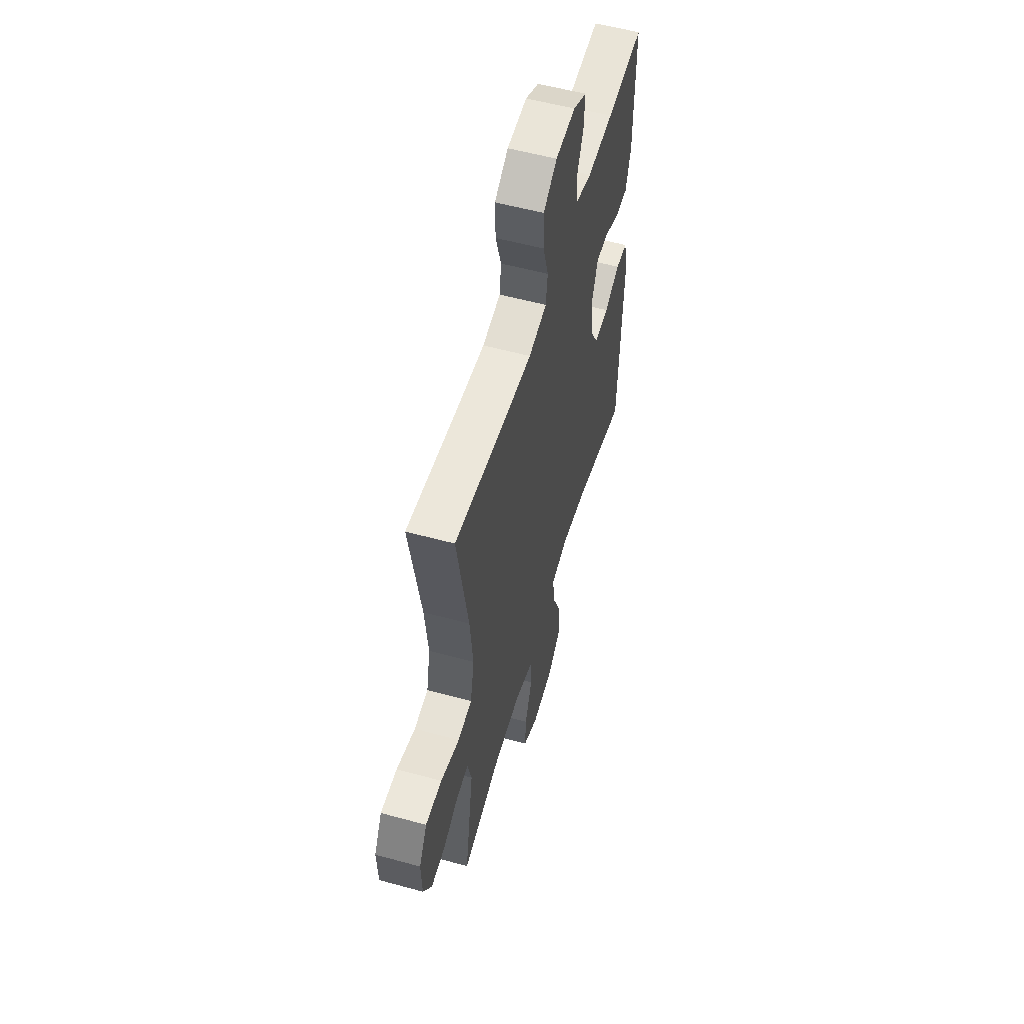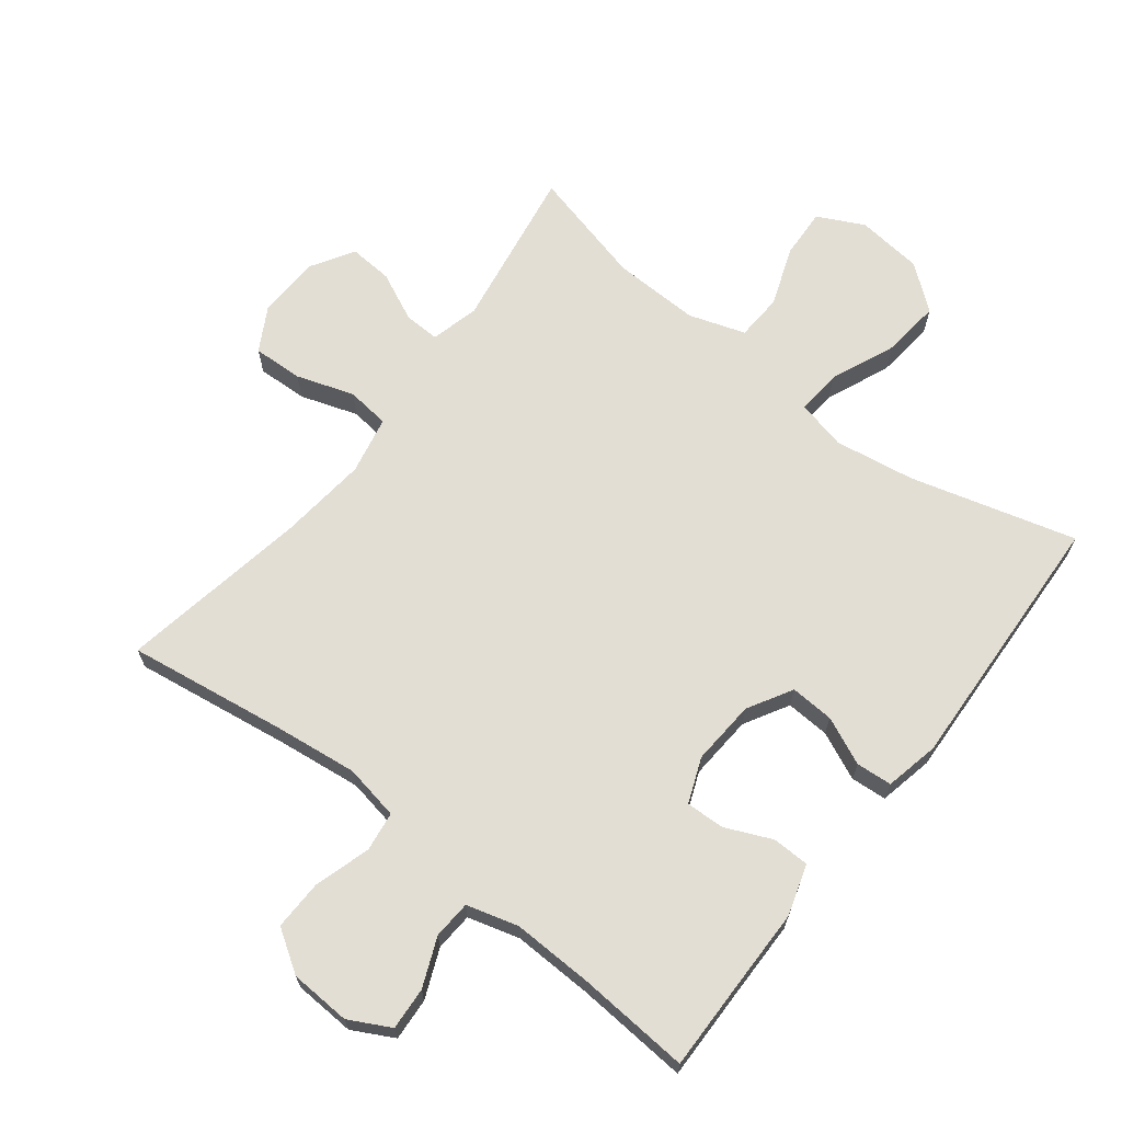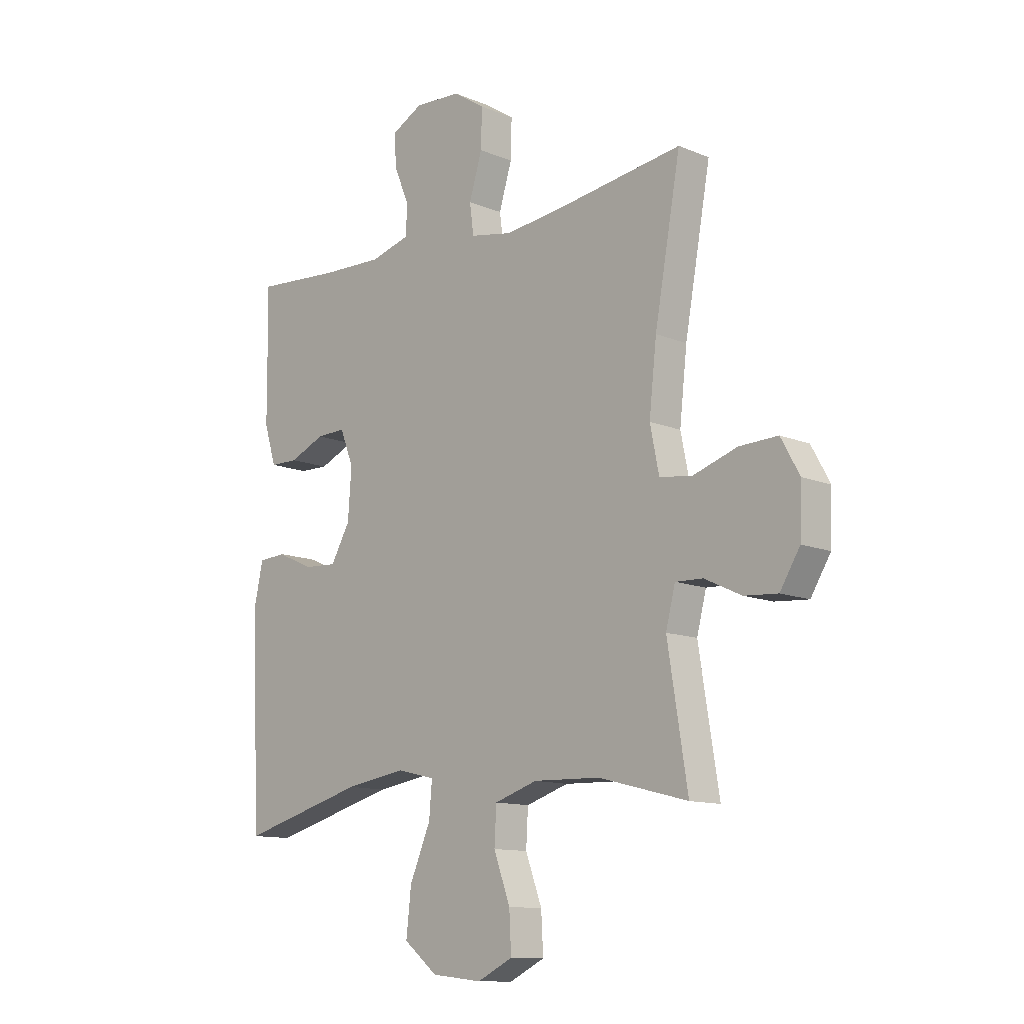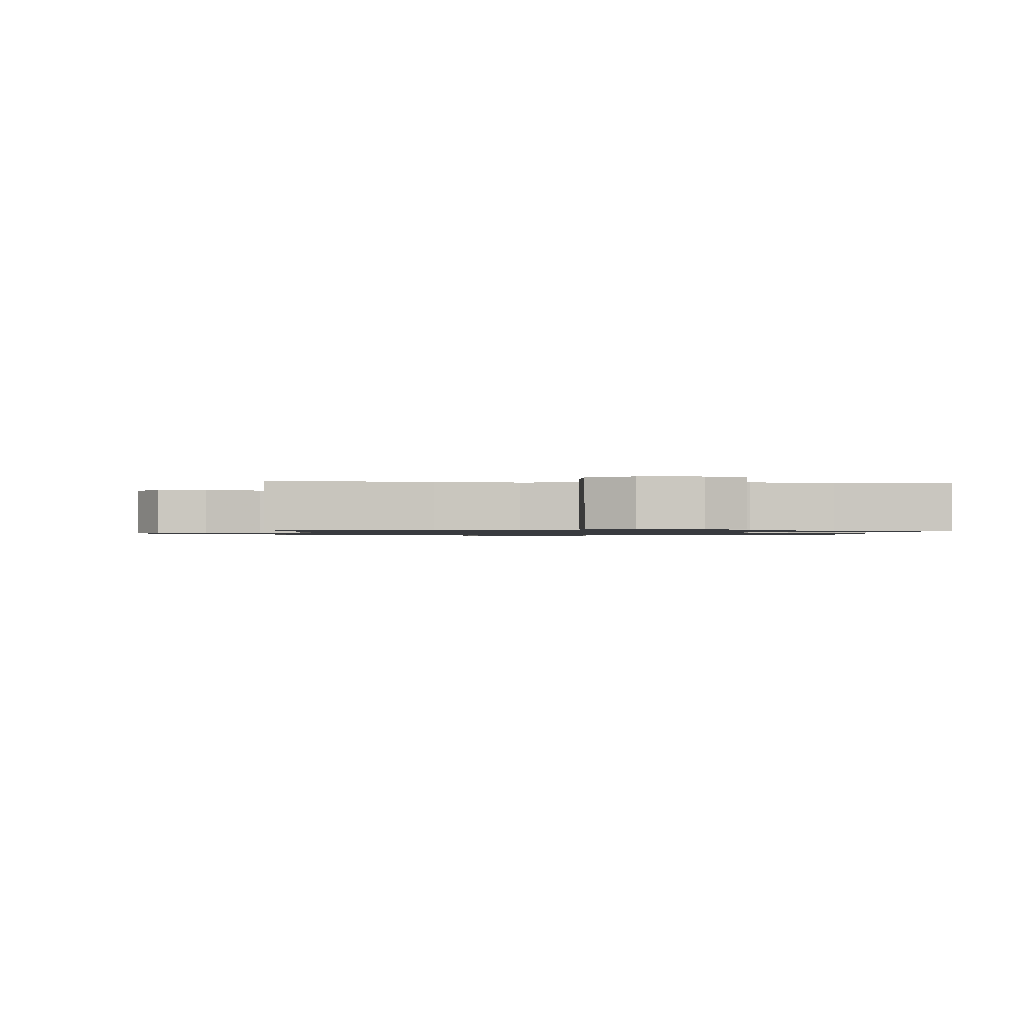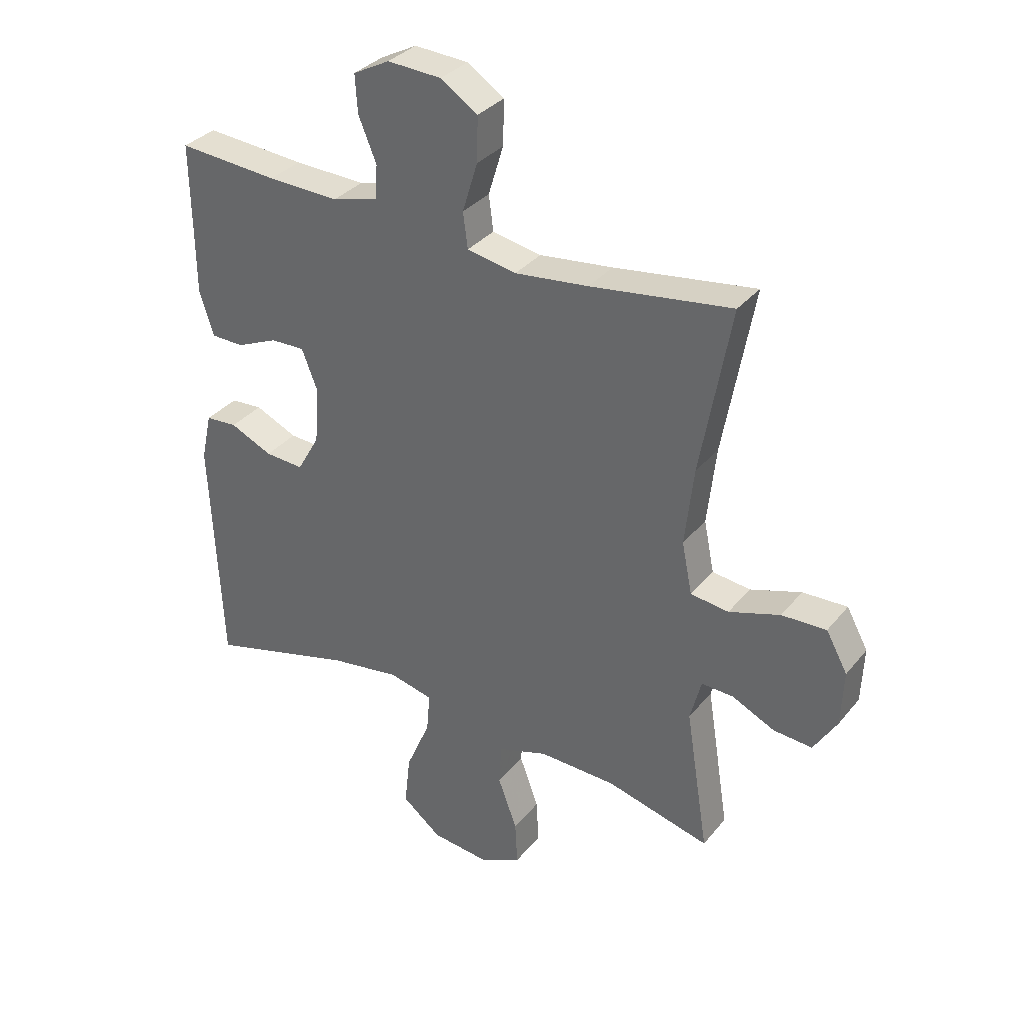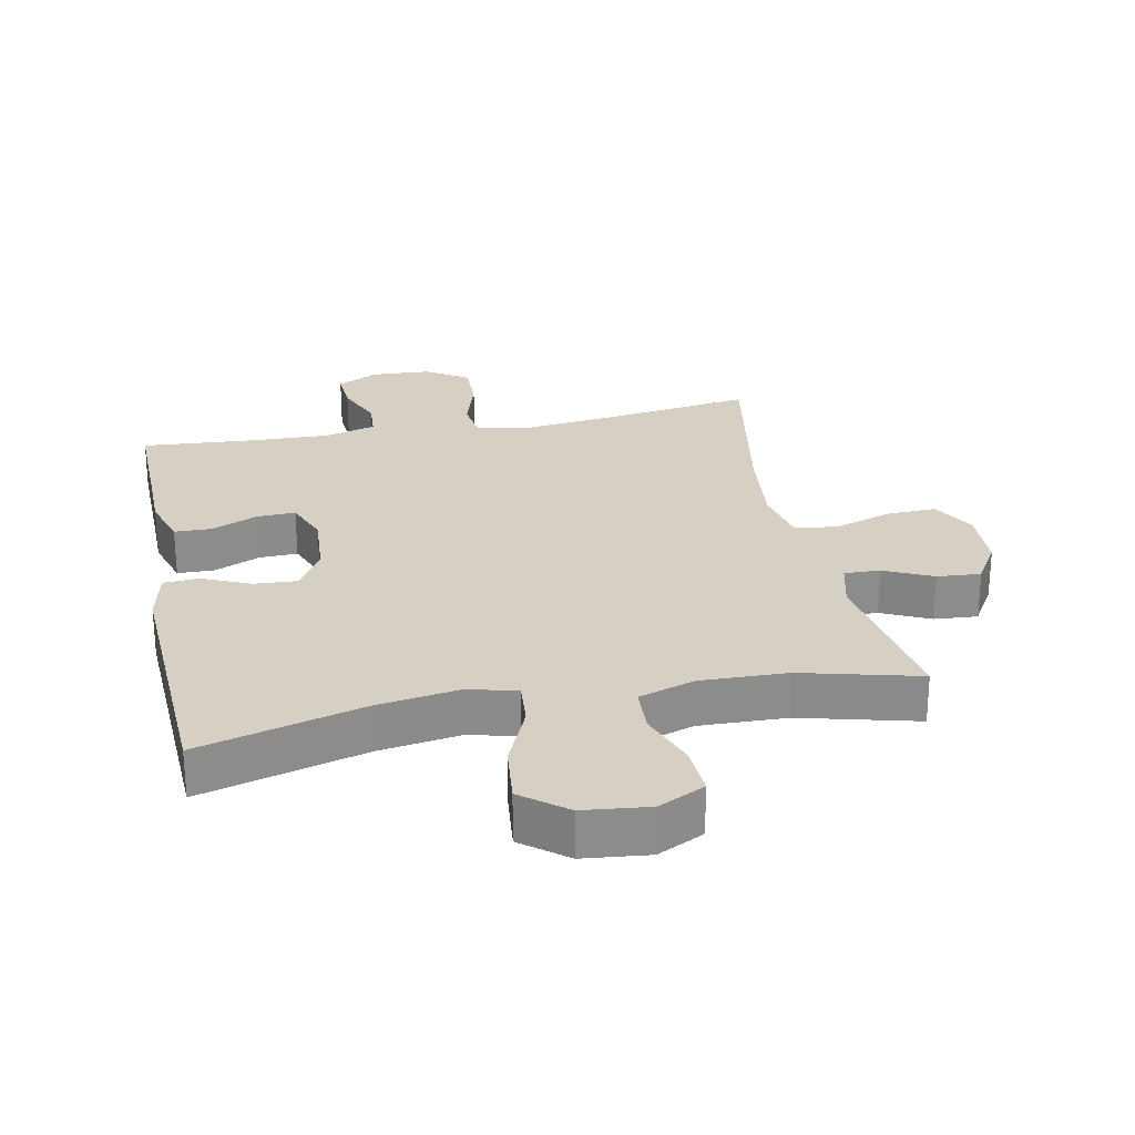
<metadata>
{"format":"obj","ext":"obj","renderer":"f3d","projection":"perspective","resolution":1024,"background":"white","views":[{"elev":56.0,"azim":-74.0,"up":"+Z"},{"elev":67.3,"azim":37.7,"up":"+Y"},{"elev":-12.0,"azim":-134.6,"up":"+Z"},{"elev":-1.0,"azim":-5.1,"up":"+Y"},{"elev":33.7,"azim":-147.1,"up":"+Z"},{"elev":26.2,"azim":168.6,"up":"+Y"}]}
</metadata>
<code>
v -0.5 0.07 -0.5
v -0.46 0.07 -0.25
v -0.479 0.07 -0.176
v -0.534 0.07 -0.178
v -0.608 0.07 -0.213
v -0.675 0.07 -0.218
v -0.715 0.07 -0.153
v -0.719 0.07 -0.056
v -0.682 0.07 0.011
v -0.605 0.07 0.008
v -0.517 0.07 -0.021
v -0.451 0.07 -0.013
v -0.433 0.07 0.076
v -0.448 0.07 0.211
v -0.5 0.07 0.5
v -0.256 0.07 0.465
v -0.129 0.07 0.45
v -0.044 0.07 0.466
v -0.036 0.07 0.527
v -0.062 0.07 0.612
v -0.064 0.07 0.689
v 0 0.07 0.731
v 0.093 0.07 0.736
v 0.156 0.07 0.703
v 0.152 0.07 0.638
v 0.121 0.07 0.563
v 0.125 0.07 0.505
v 0.204 0.07 0.483
v 0.327 0.07 0.487
v 0.5 0.07 0.5
v 0.498 0.07 0.358
v 0.497 0.07 0.238
v 0.473 0.07 0.16
v 0.416 0.07 0.159
v 0.345 0.07 0.19
v 0.286 0.07 0.192
v 0.259 0.07 0.123
v 0.266 0.07 0.024
v 0.305 0.07 -0.044
v 0.372 0.07 -0.04
v 0.445 0.07 -0.007
v 0.5 0.07 -0.011
v 0.518 0.07 -0.094
v 0.5 0.07 -0.5
v 0.247 0.07 -0.431
v 0.124 0.07 -0.412
v 0.048 0.07 -0.43
v 0.054 0.07 -0.499
v 0.096 0.07 -0.597
v 0.106 0.07 -0.687
v 0.038 0.07 -0.741
v -0.063 0.07 -0.752
v -0.134 0.07 -0.717
v -0.13 0.07 -0.64
v -0.097 0.07 -0.55
v -0.101 0.07 -0.478
v -0.187 0.07 -0.45
v -0.321 0.07 -0.454
v -0.5 0 -0.5
v -0.46 0 -0.25
v -0.479 0 -0.176
v -0.534 0 -0.178
v -0.608 0 -0.213
v -0.675 0 -0.218
v -0.715 0 -0.153
v -0.719 0 -0.056
v -0.682 0 0.011
v -0.605 0 0.008
v -0.517 0 -0.021
v -0.451 0 -0.013
v -0.433 0 0.076
v -0.448 0 0.211
v -0.5 0 0.5
v -0.256 0 0.465
v -0.129 0 0.45
v -0.044 0 0.466
v -0.036 0 0.527
v -0.062 0 0.612
v -0.064 0 0.689
v 0 0 0.731
v 0.093 0 0.736
v 0.156 0 0.703
v 0.152 0 0.638
v 0.121 0 0.563
v 0.125 0 0.505
v 0.204 0 0.483
v 0.327 0 0.487
v 0.5 0 0.5
v 0.498 0 0.358
v 0.497 0 0.238
v 0.473 0 0.16
v 0.416 0 0.159
v 0.345 0 0.19
v 0.286 0 0.192
v 0.259 0 0.123
v 0.266 0 0.024
v 0.305 0 -0.044
v 0.372 0 -0.04
v 0.445 0 -0.007
v 0.5 0 -0.011
v 0.518 0 -0.094
v 0.5 0 -0.5
v 0.247 0 -0.431
v 0.124 0 -0.412
v 0.048 0 -0.43
v 0.054 0 -0.499
v 0.096 0 -0.597
v 0.106 0 -0.687
v 0.038 0 -0.741
v -0.063 0 -0.752
v -0.134 0 -0.717
v -0.13 0 -0.64
v -0.097 0 -0.55
v -0.101 0 -0.478
v -0.187 0 -0.45
v -0.321 0 -0.454
f 52 53 54 55
f 52 55 56
f 51 52 56
f 48 49 50 51
f 47 48 51 56
f 42 43 44 45
f 40 41 42 45
f 39 40 45 46
f 38 39 46 47
f 32 33 34 35
f 31 32 35 36
f 29 30 31 36
f 28 29 36 37
f 23 24 25 26
f 23 26 27
f 22 23 27
f 19 20 21 22
f 18 19 22 27
f 14 15 16
f 13 14 16 17
f 12 13 17 18
f 8 9 10 11
f 8 11 12
f 7 8 12
f 4 5 6 7
f 3 4 7 12
f 2 3 12 18
f 58 1 2 18
f 38 47 56 57
f 37 38 57 58
f 28 37 58
f 18 27 28 58
f 113 112 111 110
f 114 113 110
f 114 110 109
f 109 108 107 106
f 114 109 106 105
f 103 102 101 100
f 103 100 99 98
f 104 103 98 97
f 105 104 97 96
f 93 92 91 90
f 94 93 90 89
f 94 89 88 87
f 95 94 87 86
f 84 83 82 81
f 85 84 81
f 85 81 80
f 80 79 78 77
f 85 80 77 76
f 74 73 72
f 75 74 72 71
f 76 75 71 70
f 69 68 67 66
f 70 69 66
f 70 66 65
f 65 64 63 62
f 70 65 62 61
f 76 70 61 60
f 76 60 59 116
f 115 114 105 96
f 116 115 96 95
f 116 95 86
f 116 86 85 76
f 1 59 60 2
f 2 60 61 3
f 3 61 62 4
f 4 62 63 5
f 5 63 64 6
f 6 64 65 7
f 7 65 66 8
f 8 66 67 9
f 9 67 68 10
f 10 68 69 11
f 11 69 70 12
f 12 70 71 13
f 13 71 72 14
f 14 72 73 15
f 15 73 74 16
f 16 74 75 17
f 17 75 76 18
f 18 76 77 19
f 19 77 78 20
f 20 78 79 21
f 21 79 80 22
f 22 80 81 23
f 23 81 82 24
f 24 82 83 25
f 25 83 84 26
f 26 84 85 27
f 27 85 86 28
f 28 86 87 29
f 29 87 88 30
f 30 88 89 31
f 31 89 90 32
f 32 90 91 33
f 33 91 92 34
f 34 92 93 35
f 35 93 94 36
f 36 94 95 37
f 37 95 96 38
f 38 96 97 39
f 39 97 98 40
f 40 98 99 41
f 41 99 100 42
f 42 100 101 43
f 43 101 102 44
f 44 102 103 45
f 45 103 104 46
f 46 104 105 47
f 47 105 106 48
f 48 106 107 49
f 49 107 108 50
f 50 108 109 51
f 51 109 110 52
f 52 110 111 53
f 53 111 112 54
f 54 112 113 55
f 55 113 114 56
f 56 114 115 57
f 57 115 116 58
f 58 116 59 1

</code>
